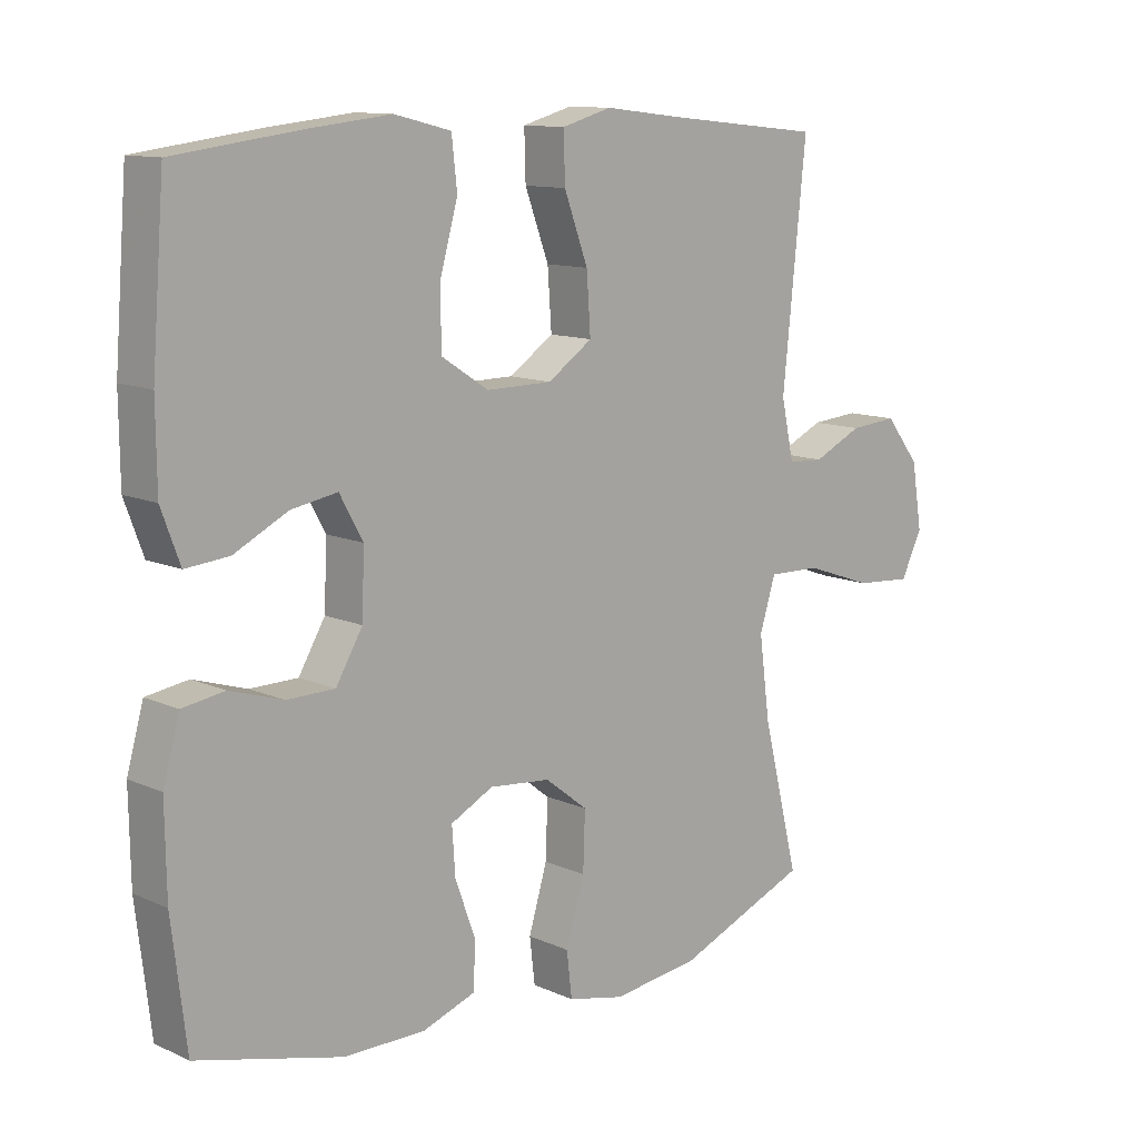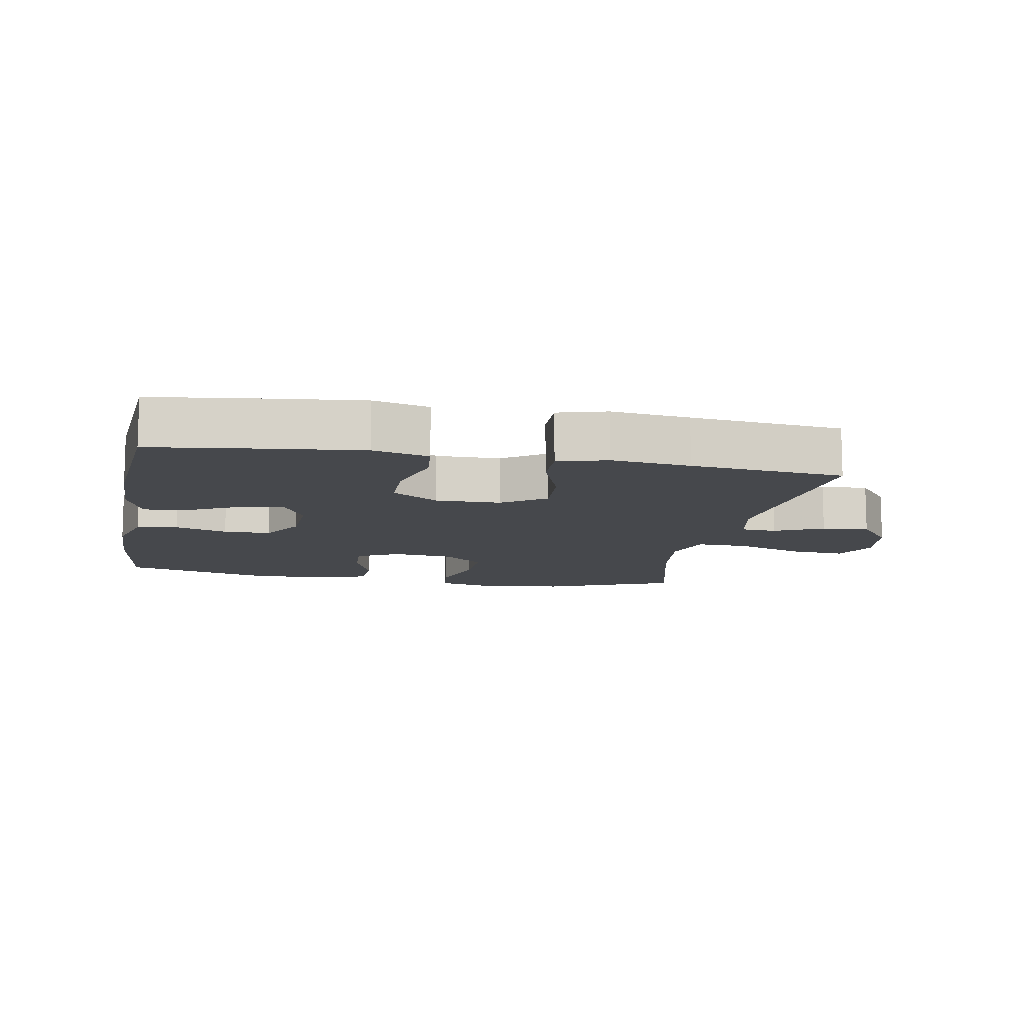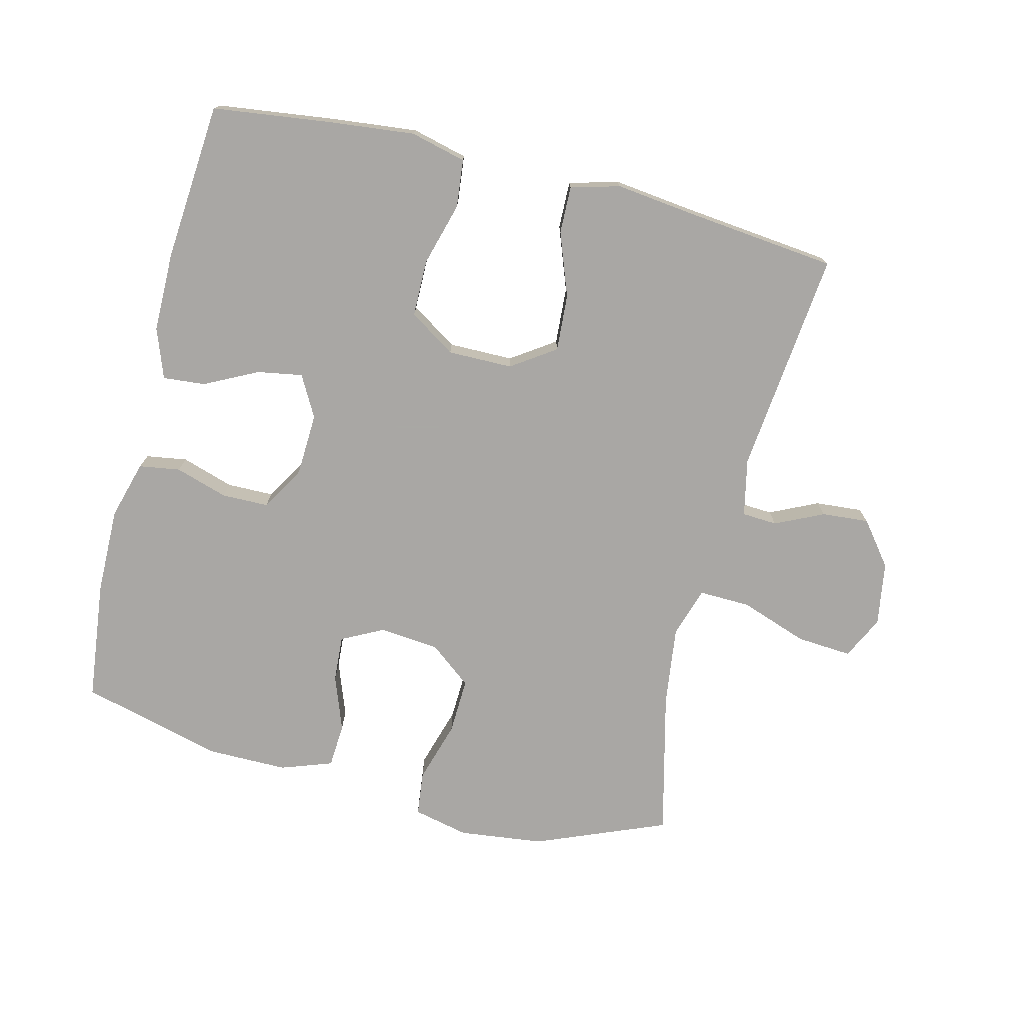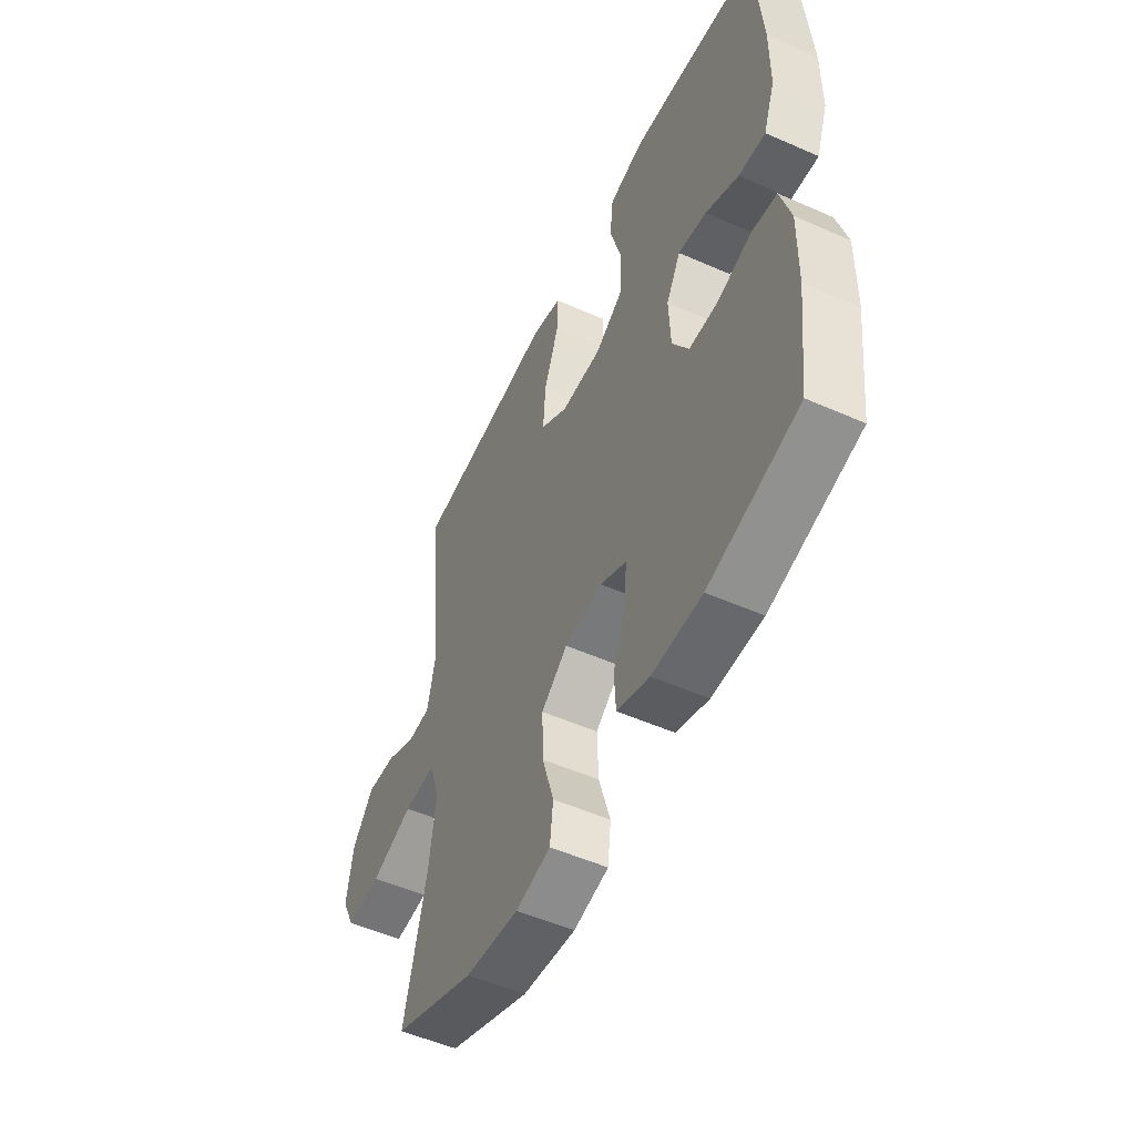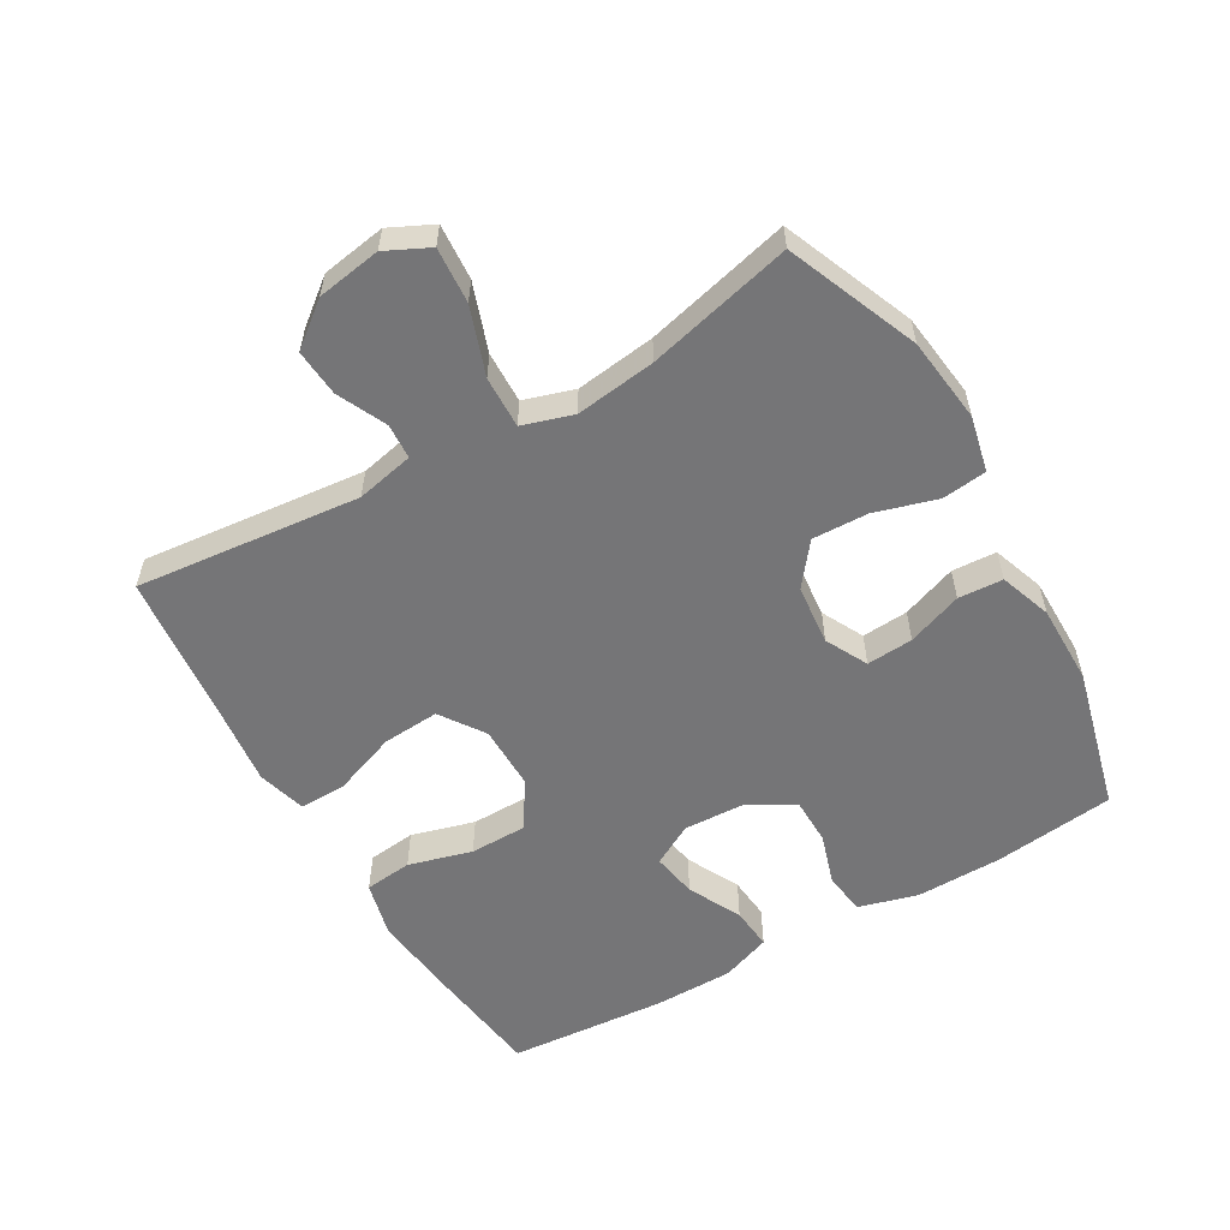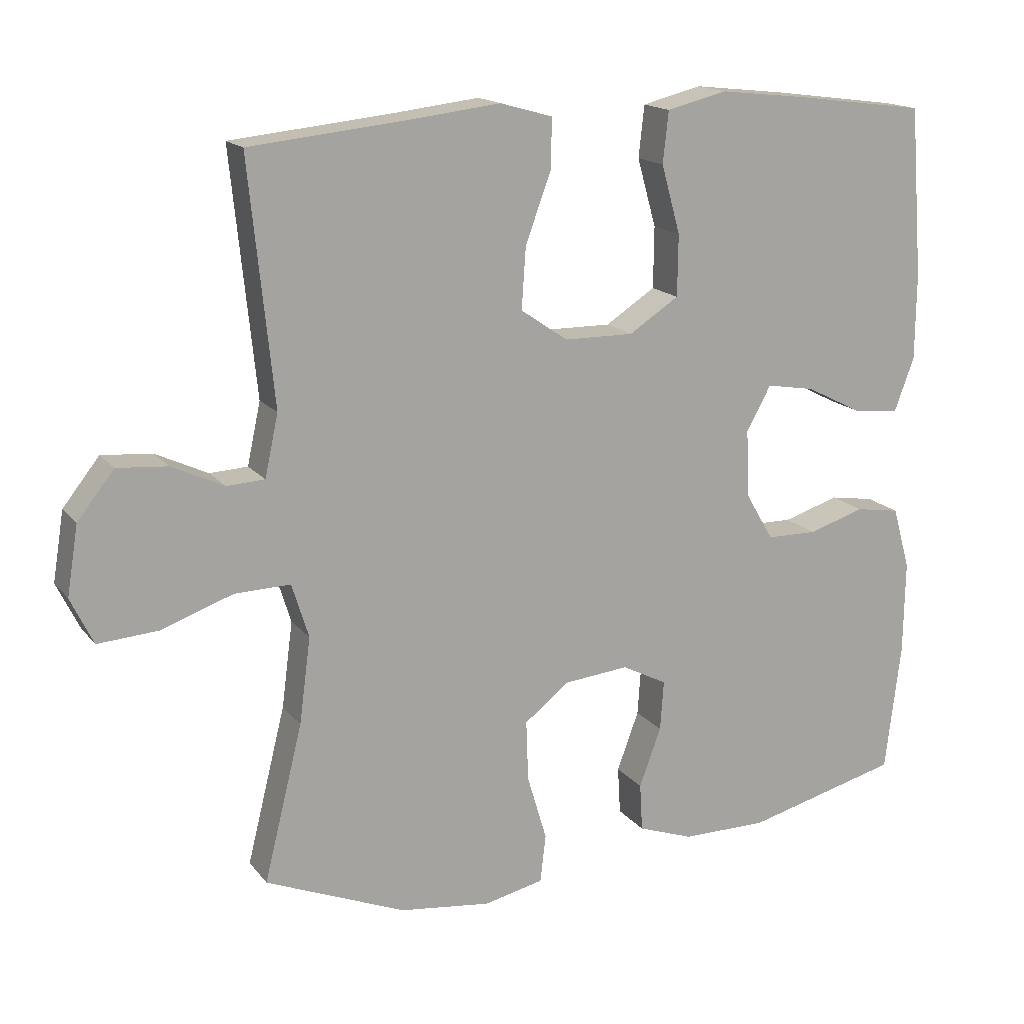
<metadata>
{"format":"obj","ext":"obj","renderer":"f3d","projection":"perspective","resolution":1024,"background":"white","views":[{"elev":11.6,"azim":-43.0,"up":"+Z"},{"elev":-11.1,"azim":-10.6,"up":"+Y"},{"elev":-74.8,"azim":-14.1,"up":"+Y"},{"elev":-52.5,"azim":-115.4,"up":"+Z"},{"elev":-56.6,"azim":120.0,"up":"+Y"},{"elev":16.2,"azim":155.0,"up":"+Z"}]}
</metadata>
<code>
v 0.5 0.07 0.5
v 0.465 0.07 0.157
v 0.484 0.07 0.069
v 0.538 0.07 0.066
v 0.612 0.07 0.101
v 0.684 0.07 0.107
v 0.736 0.07 0.041
v 0.752 0.07 -0.057
v 0.72 0.07 -0.123
v 0.635 0.07 -0.117
v 0.532 0.07 -0.081
v 0.453 0.07 -0.079
v 0.429 0.07 -0.156
v 0.445 0.07 -0.278
v 0.5 0.07 -0.5
v 0.3 0.07 -0.582
v 0.17 0.07 -0.598
v 0.085 0.07 -0.579
v 0.077 0.07 -0.511
v 0.105 0.07 -0.417
v 0.108 0.07 -0.331
v 0.044 0.07 -0.281
v -0.048 0.07 -0.272
v -0.112 0.07 -0.305
v -0.107 0.07 -0.376
v -0.076 0.07 -0.46
v -0.08 0.07 -0.528
v -0.159 0.07 -0.556
v -0.281 0.07 -0.556
v -0.5 0.07 -0.5
v -0.522 0.07 -0.316
v -0.524 0.07 -0.183
v -0.499 0.07 -0.094
v -0.436 0.07 -0.084
v -0.356 0.07 -0.109
v -0.284 0.07 -0.108
v -0.244 0.07 -0.04
v -0.24 0.07 0.056
v -0.275 0.07 0.119
v -0.344 0.07 0.107
v -0.425 0.07 0.066
v -0.49 0.07 0.06
v -0.518 0.07 0.136
v -0.519 0.07 0.258
v -0.5 0.07 0.5
v -0.316 0.07 0.524
v -0.188 0.07 0.538
v -0.103 0.07 0.517
v -0.095 0.07 0.444
v -0.122 0.07 0.347
v -0.121 0.07 0.26
v -0.05 0.07 0.214
v 0.049 0.07 0.215
v 0.116 0.07 0.261
v 0.11 0.07 0.348
v 0.074 0.07 0.445
v 0.072 0.07 0.517
v 0.147 0.07 0.538
v 0.267 0.07 0.524
v 0.5 0 0.5
v 0.465 0 0.157
v 0.484 0 0.069
v 0.538 0 0.066
v 0.612 0 0.101
v 0.684 0 0.107
v 0.736 0 0.041
v 0.752 0 -0.057
v 0.72 0 -0.123
v 0.635 0 -0.117
v 0.532 0 -0.081
v 0.453 0 -0.079
v 0.429 0 -0.156
v 0.445 0 -0.278
v 0.5 0 -0.5
v 0.3 0 -0.582
v 0.17 0 -0.598
v 0.085 0 -0.579
v 0.077 0 -0.511
v 0.105 0 -0.417
v 0.108 0 -0.331
v 0.044 0 -0.281
v -0.048 0 -0.272
v -0.112 0 -0.305
v -0.107 0 -0.376
v -0.076 0 -0.46
v -0.08 0 -0.528
v -0.159 0 -0.556
v -0.281 0 -0.556
v -0.5 0 -0.5
v -0.522 0 -0.316
v -0.524 0 -0.183
v -0.499 0 -0.094
v -0.436 0 -0.084
v -0.356 0 -0.109
v -0.284 0 -0.108
v -0.244 0 -0.04
v -0.24 0 0.056
v -0.275 0 0.119
v -0.344 0 0.107
v -0.425 0 0.066
v -0.49 0 0.06
v -0.518 0 0.136
v -0.519 0 0.258
v -0.5 0 0.5
v -0.316 0 0.524
v -0.188 0 0.538
v -0.103 0 0.517
v -0.095 0 0.444
v -0.122 0 0.347
v -0.121 0 0.26
v -0.05 0 0.214
v 0.049 0 0.215
v 0.116 0 0.261
v 0.11 0 0.348
v 0.074 0 0.445
v 0.072 0 0.517
v 0.147 0 0.538
v 0.267 0 0.524
f 56 57 58 59
f 55 56 59 1
f 54 55 1 2
f 53 54 2 3
f 52 53 3
f 47 48 49 50
f 47 50 51
f 46 47 51
f 45 46 51
f 44 45 51 52
f 40 41 42 43
f 39 40 43 44
f 32 33 34 35
f 32 35 36
f 31 32 36
f 30 31 36
f 29 30 36 37
f 25 26 27 28
f 24 25 28 29
f 17 18 19 20
f 17 20 21
f 14 15 16 17
f 13 14 17 21
f 12 13 21 22
f 8 9 10 11
f 8 11 12
f 7 8 12
f 4 5 6 7
f 3 4 7 12
f 39 44 52 3
f 24 29 37
f 23 24 37 38
f 22 23 38 39
f 3 12 22 39
f 118 117 116 115
f 60 118 115 114
f 61 60 114 113
f 62 61 113 112
f 62 112 111
f 109 108 107 106
f 110 109 106
f 110 106 105
f 110 105 104
f 111 110 104 103
f 102 101 100 99
f 103 102 99 98
f 94 93 92 91
f 95 94 91
f 95 91 90
f 95 90 89
f 96 95 89 88
f 87 86 85 84
f 88 87 84 83
f 79 78 77 76
f 80 79 76
f 76 75 74 73
f 80 76 73 72
f 81 80 72 71
f 70 69 68 67
f 71 70 67
f 71 67 66
f 66 65 64 63
f 71 66 63 62
f 62 111 103 98
f 96 88 83
f 97 96 83 82
f 98 97 82 81
f 98 81 71 62
f 1 60 61 2
f 2 61 62 3
f 3 62 63 4
f 4 63 64 5
f 5 64 65 6
f 6 65 66 7
f 7 66 67 8
f 8 67 68 9
f 9 68 69 10
f 10 69 70 11
f 11 70 71 12
f 12 71 72 13
f 13 72 73 14
f 14 73 74 15
f 15 74 75 16
f 16 75 76 17
f 17 76 77 18
f 18 77 78 19
f 19 78 79 20
f 20 79 80 21
f 21 80 81 22
f 22 81 82 23
f 23 82 83 24
f 24 83 84 25
f 25 84 85 26
f 26 85 86 27
f 27 86 87 28
f 28 87 88 29
f 29 88 89 30
f 30 89 90 31
f 31 90 91 32
f 32 91 92 33
f 33 92 93 34
f 34 93 94 35
f 35 94 95 36
f 36 95 96 37
f 37 96 97 38
f 38 97 98 39
f 39 98 99 40
f 40 99 100 41
f 41 100 101 42
f 42 101 102 43
f 43 102 103 44
f 44 103 104 45
f 45 104 105 46
f 46 105 106 47
f 47 106 107 48
f 48 107 108 49
f 49 108 109 50
f 50 109 110 51
f 51 110 111 52
f 52 111 112 53
f 53 112 113 54
f 54 113 114 55
f 55 114 115 56
f 56 115 116 57
f 57 116 117 58
f 58 117 118 59
f 59 118 60 1

</code>
